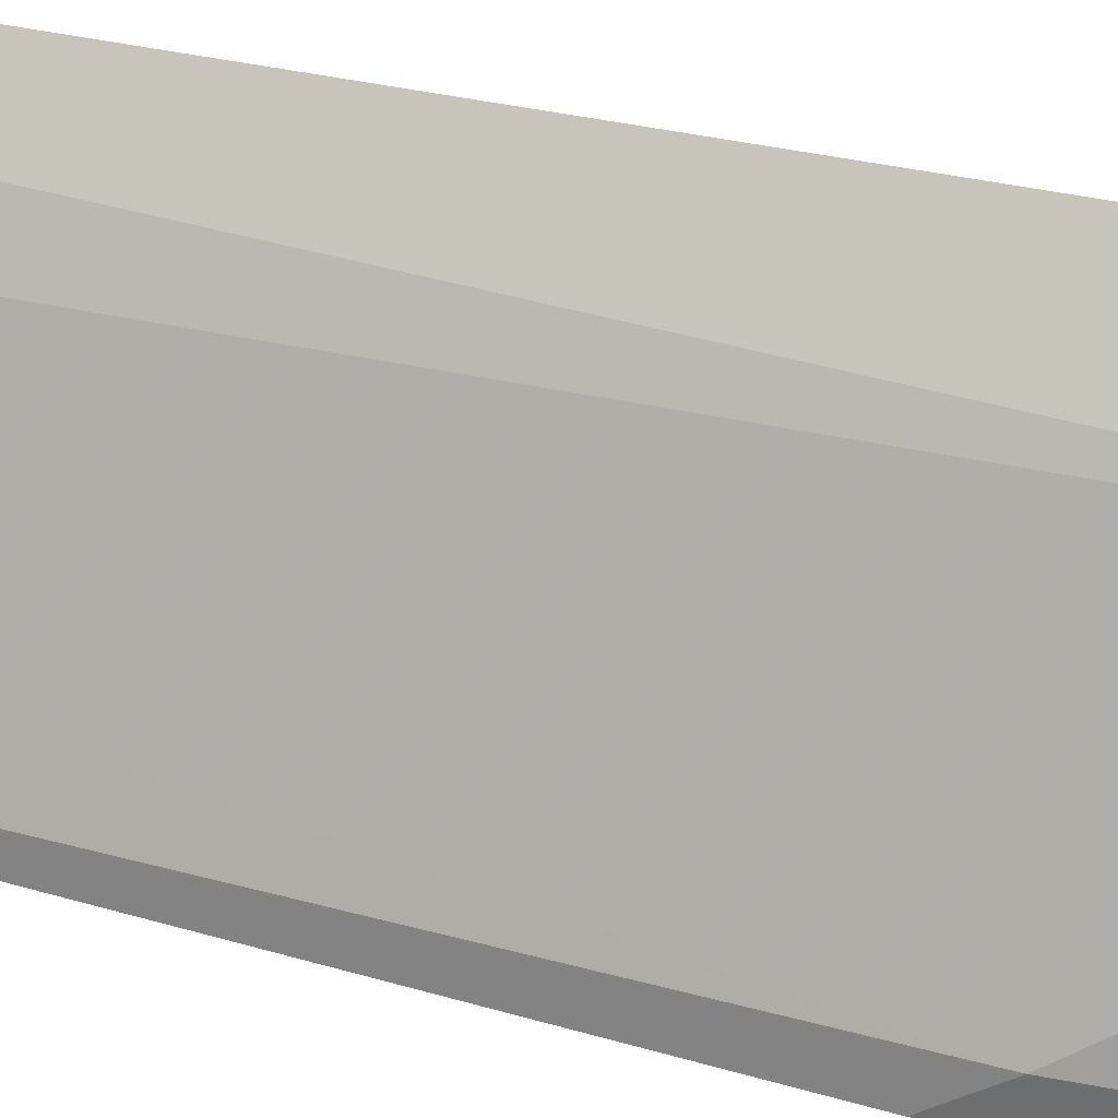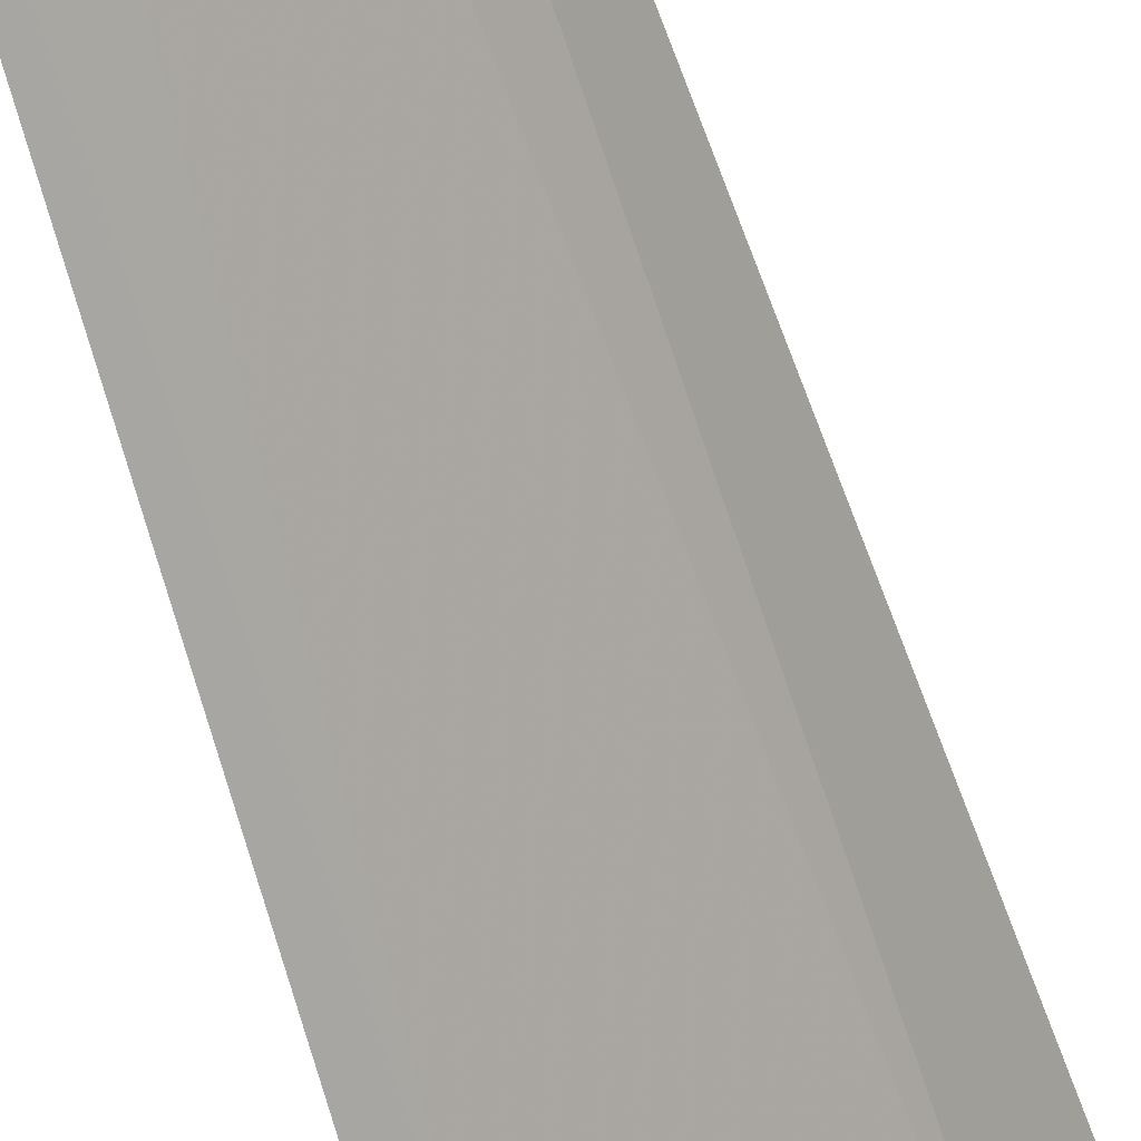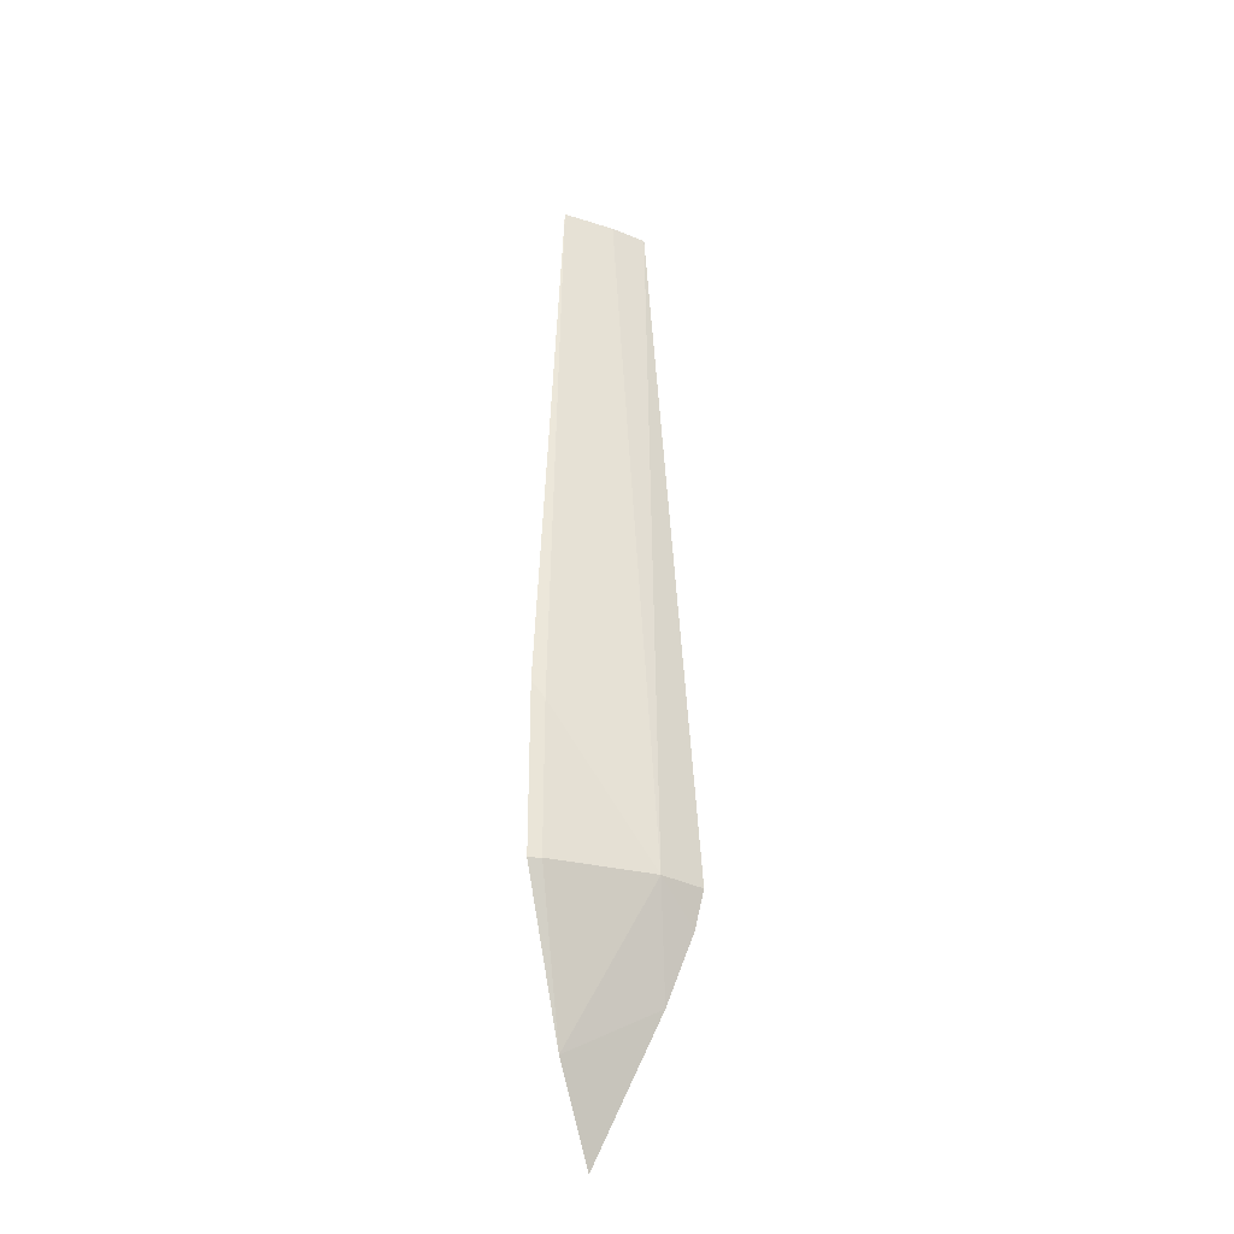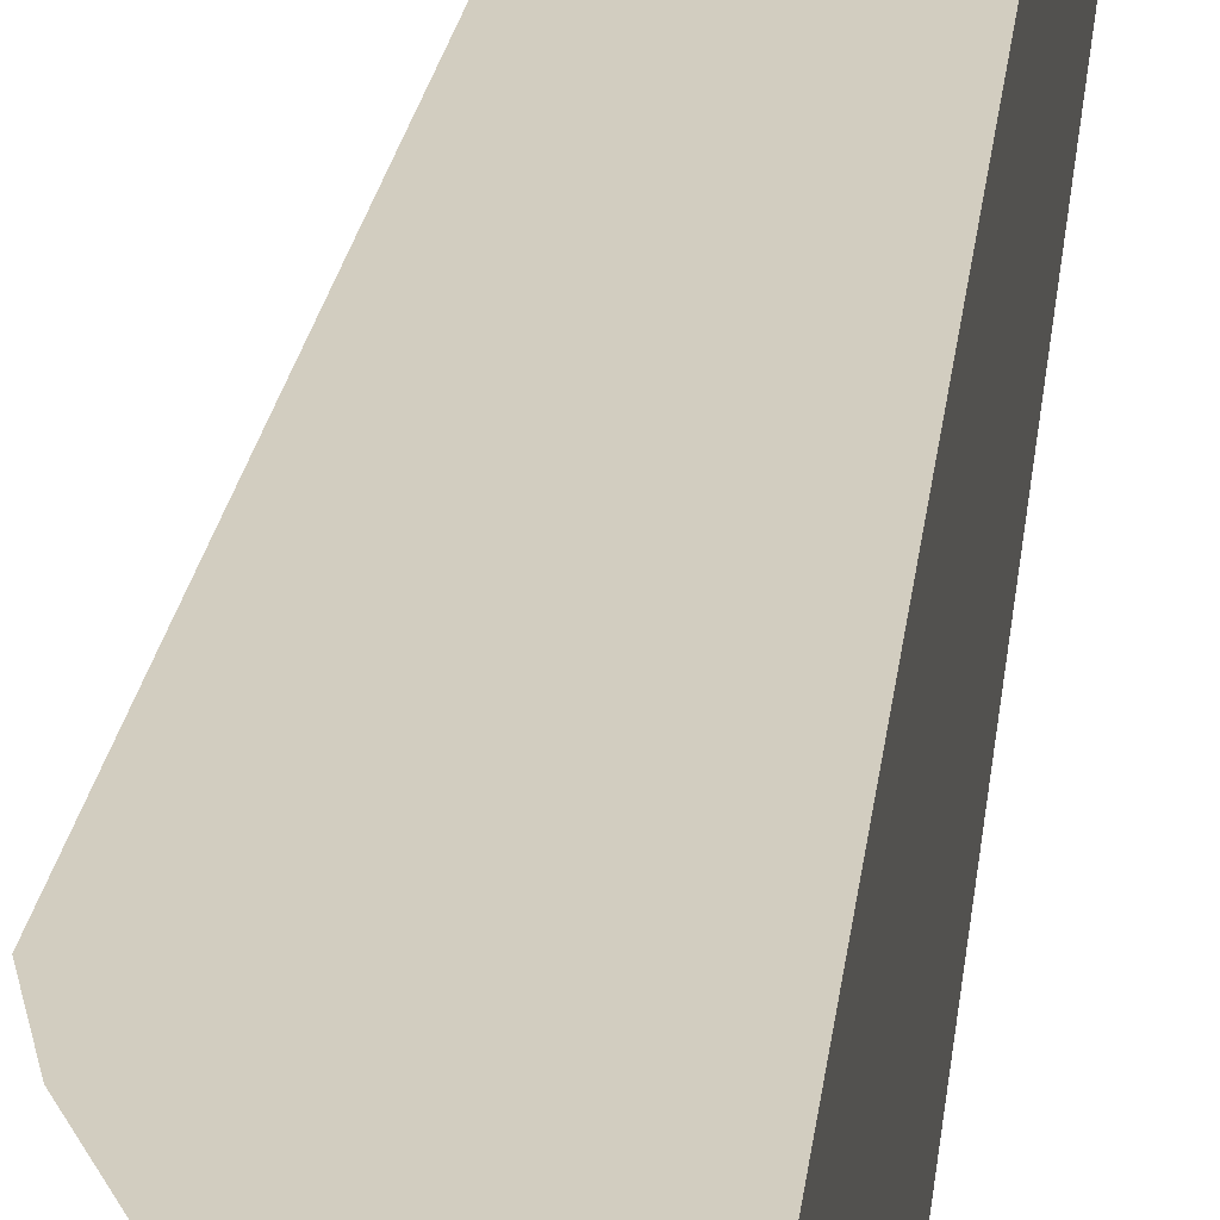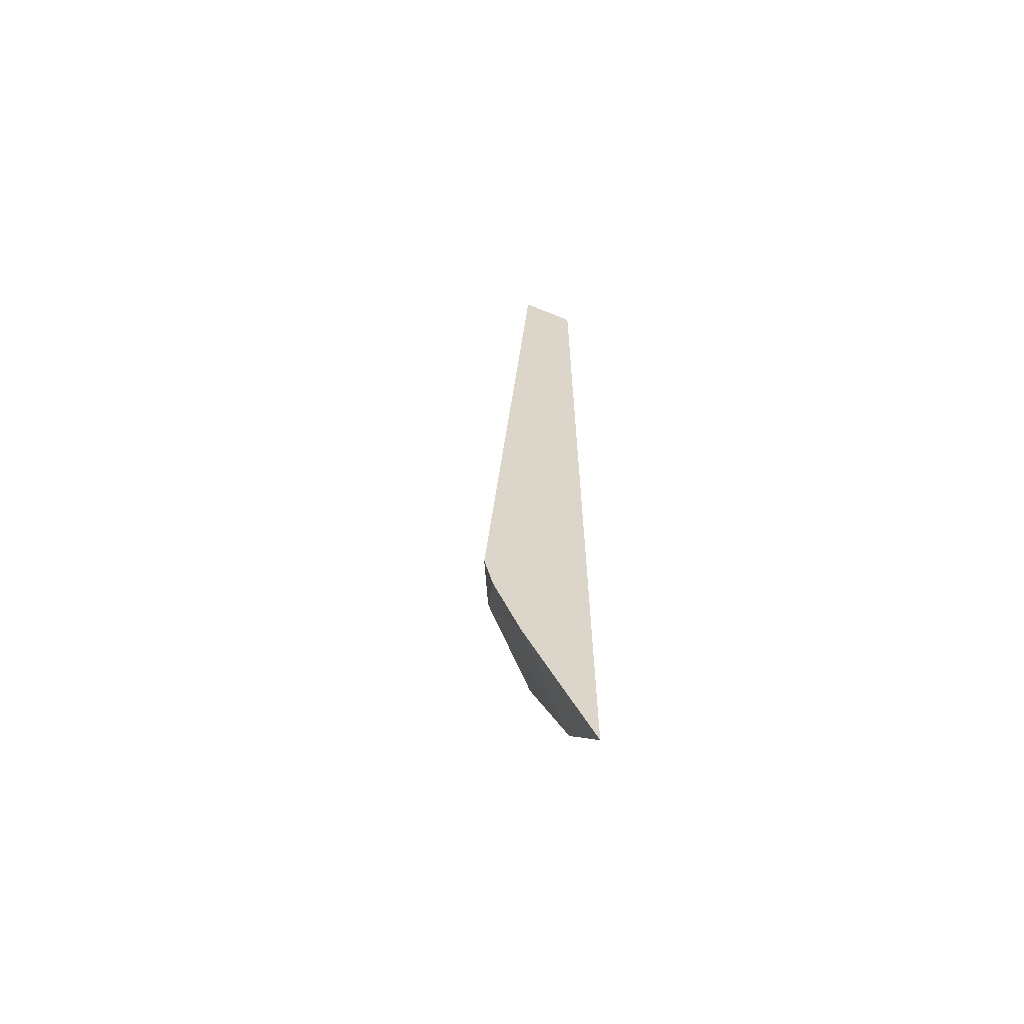
<metadata>
{"format":"obj","ext":"obj","renderer":"f3d","projection":"perspective","resolution":1024,"background":"white","views":[{"elev":-28.7,"azim":-111.2,"up":"+Z"},{"elev":-61.5,"azim":-164.6,"up":"+Z"},{"elev":-29.9,"azim":-155.3,"up":"+Y"},{"elev":24.5,"azim":5.5,"up":"+Z"},{"elev":-62.6,"azim":-22.5,"up":"+Y"}]}
</metadata>
<code>
v -0.456 -0.5911 -0.4043
v -0.4702 -0.5645 -0.4043
v -0.456 -0.5741 -0.4161
v -0.456 -0.3959 -0.4043
v -0.4759 -0.5514 -0.4043
v -0.4734 -0.5439 -0.413
v -0.4583 -0.5439 -0.4281
v -0.456 -0.5439 -0.4292
v -0.456 -0.3959 -0.4189
v -0.4674 -0.3959 -0.4043
v -0.4778 -0.5439 -0.4043
v -0.4583 -0.5137 -0.4281
v -0.4631 -0.3959 -0.4106
v -0.456 -0.5103 -0.4292
f 4 9 13
f 4 13 10
f 5 11 6
f 6 12 7
f 6 13 12
f 6 10 13
f 7 12 14
f 7 14 8
f 3 7 8
f 6 11 10
f 3 6 7
f 1 9 4
f 2 5 6
f 1 5 2
f 1 11 5
f 1 10 11
f 1 4 10
f 1 14 9
f 1 8 14
f 1 3 8
f 1 2 3
f 9 14 12
f 2 6 3
f 9 12 13

</code>
